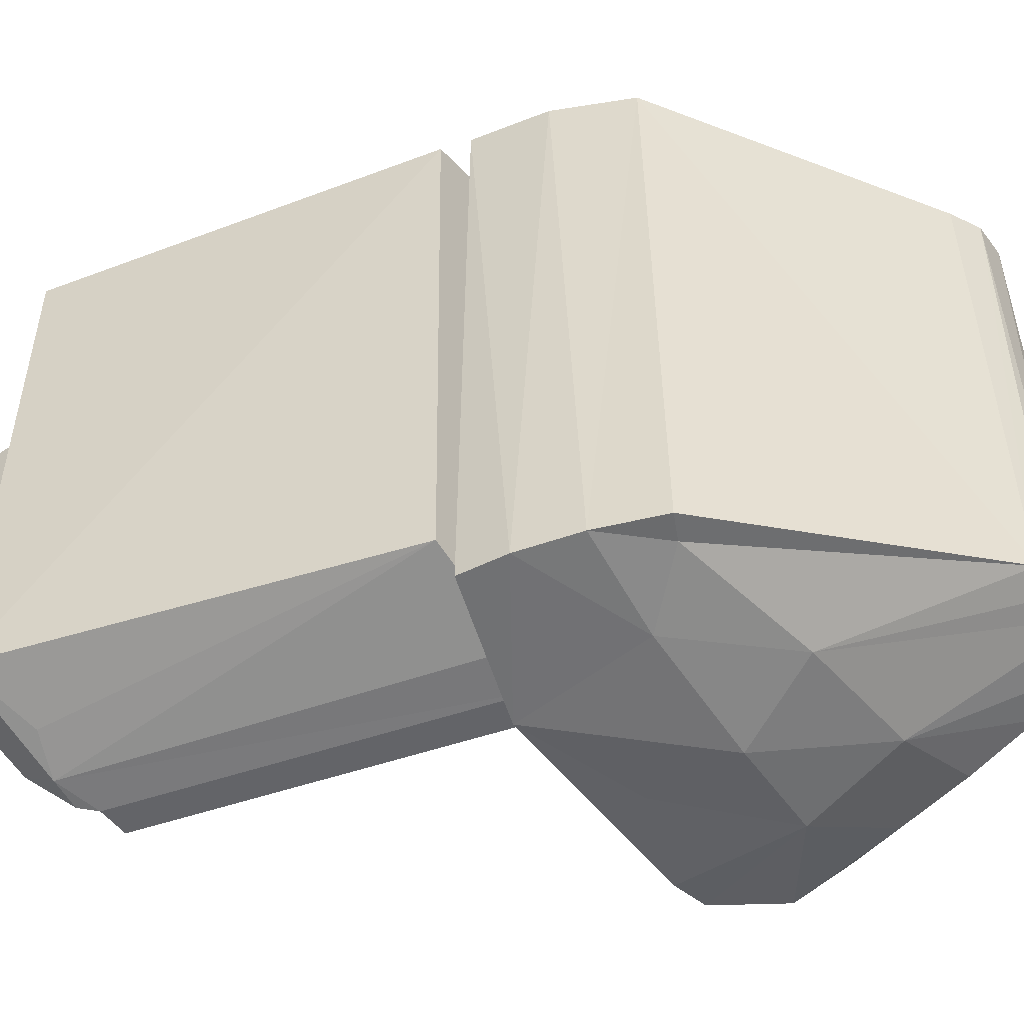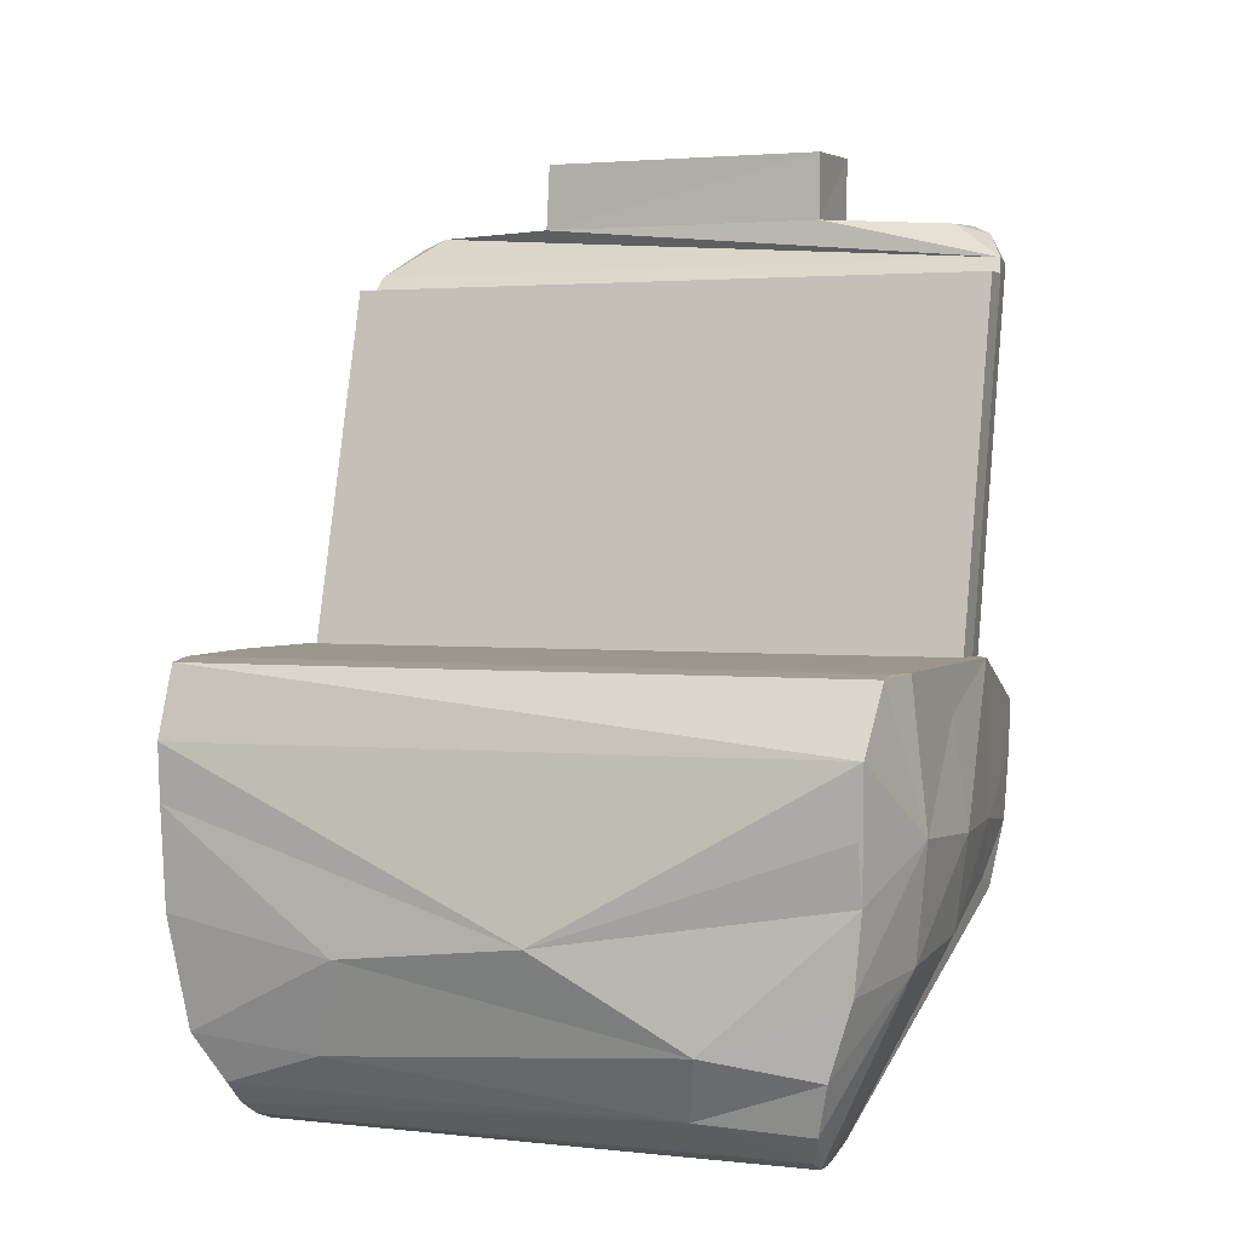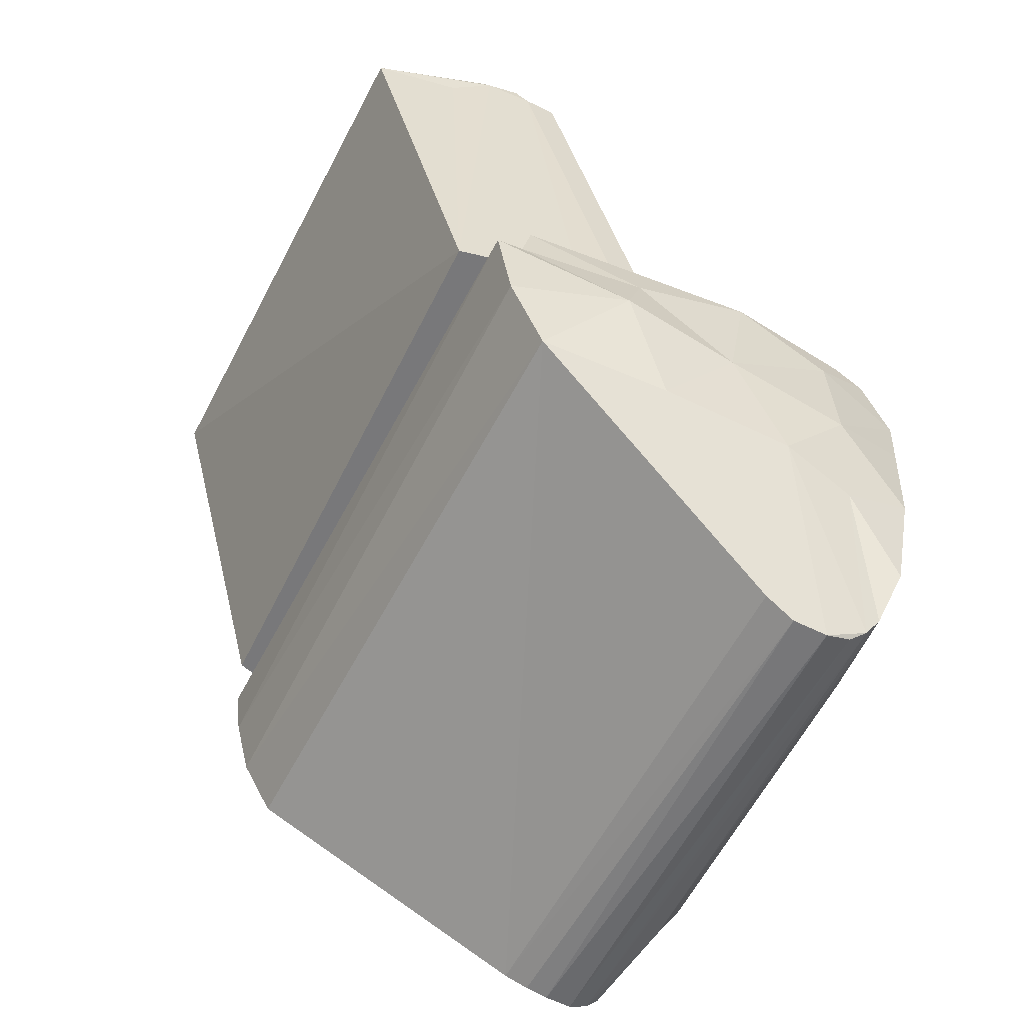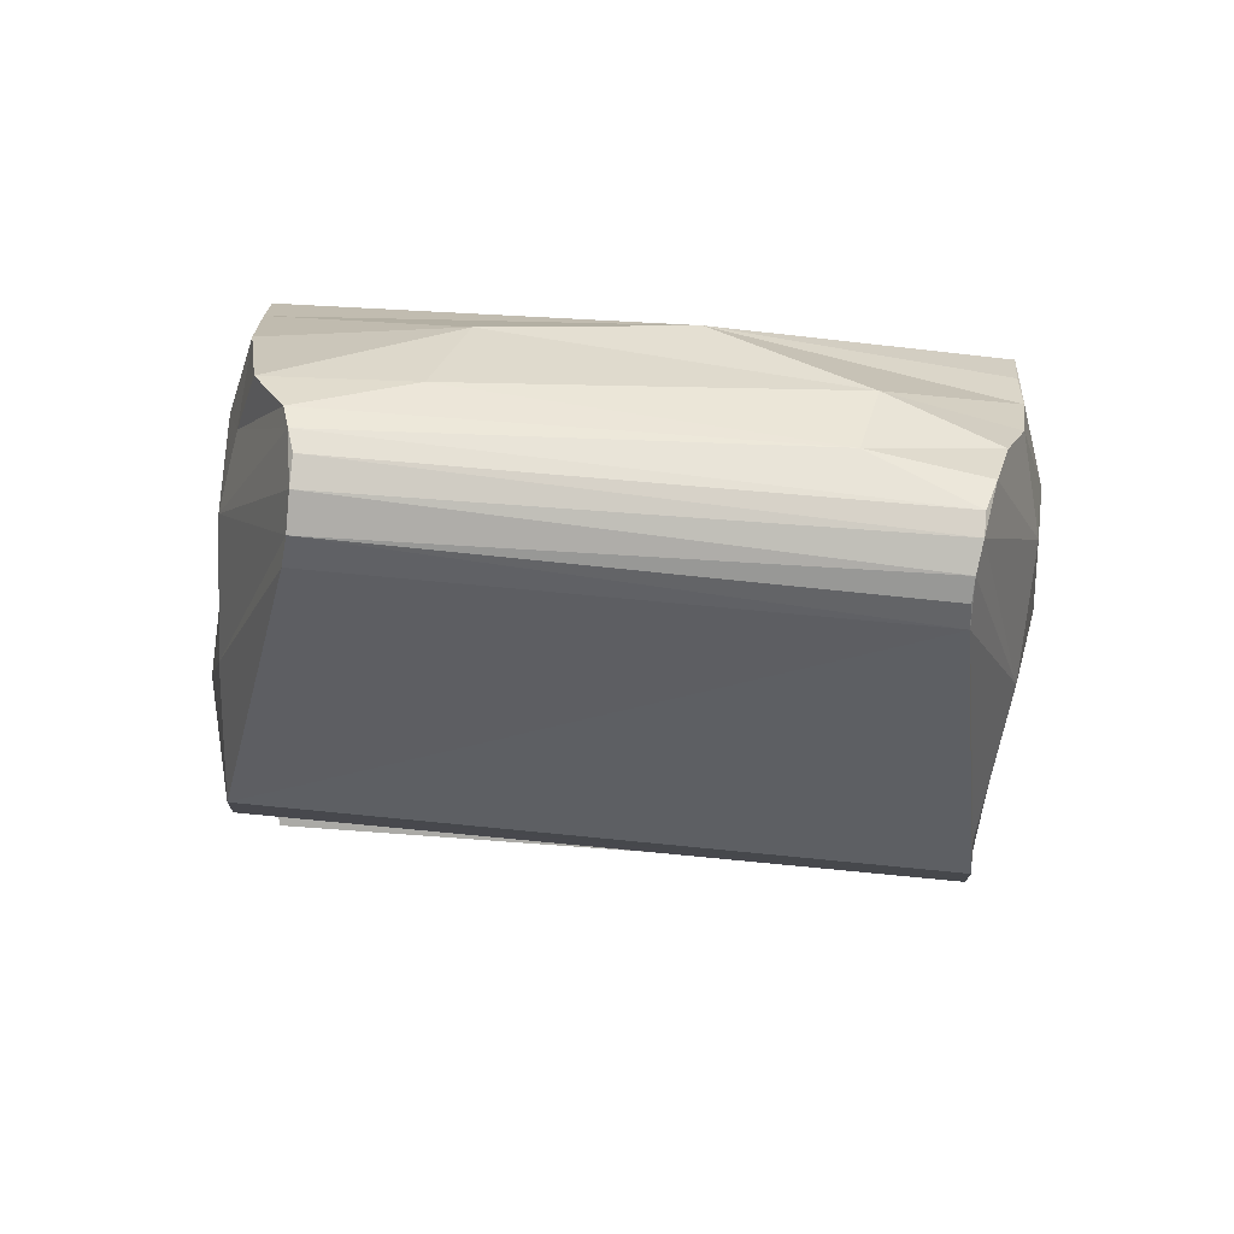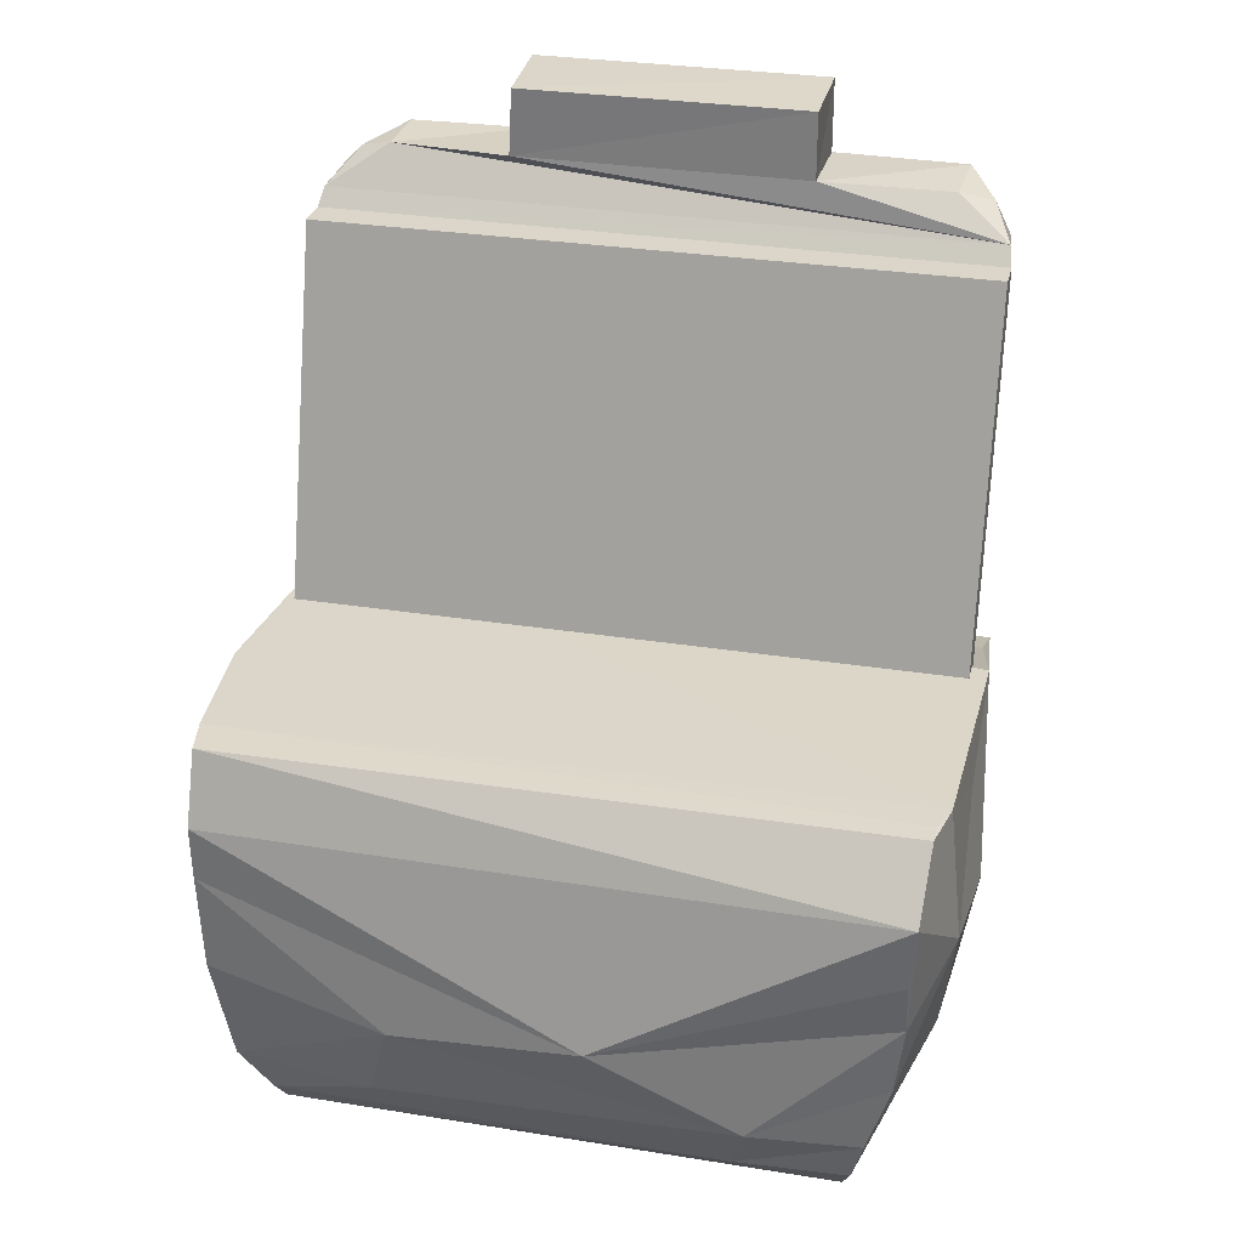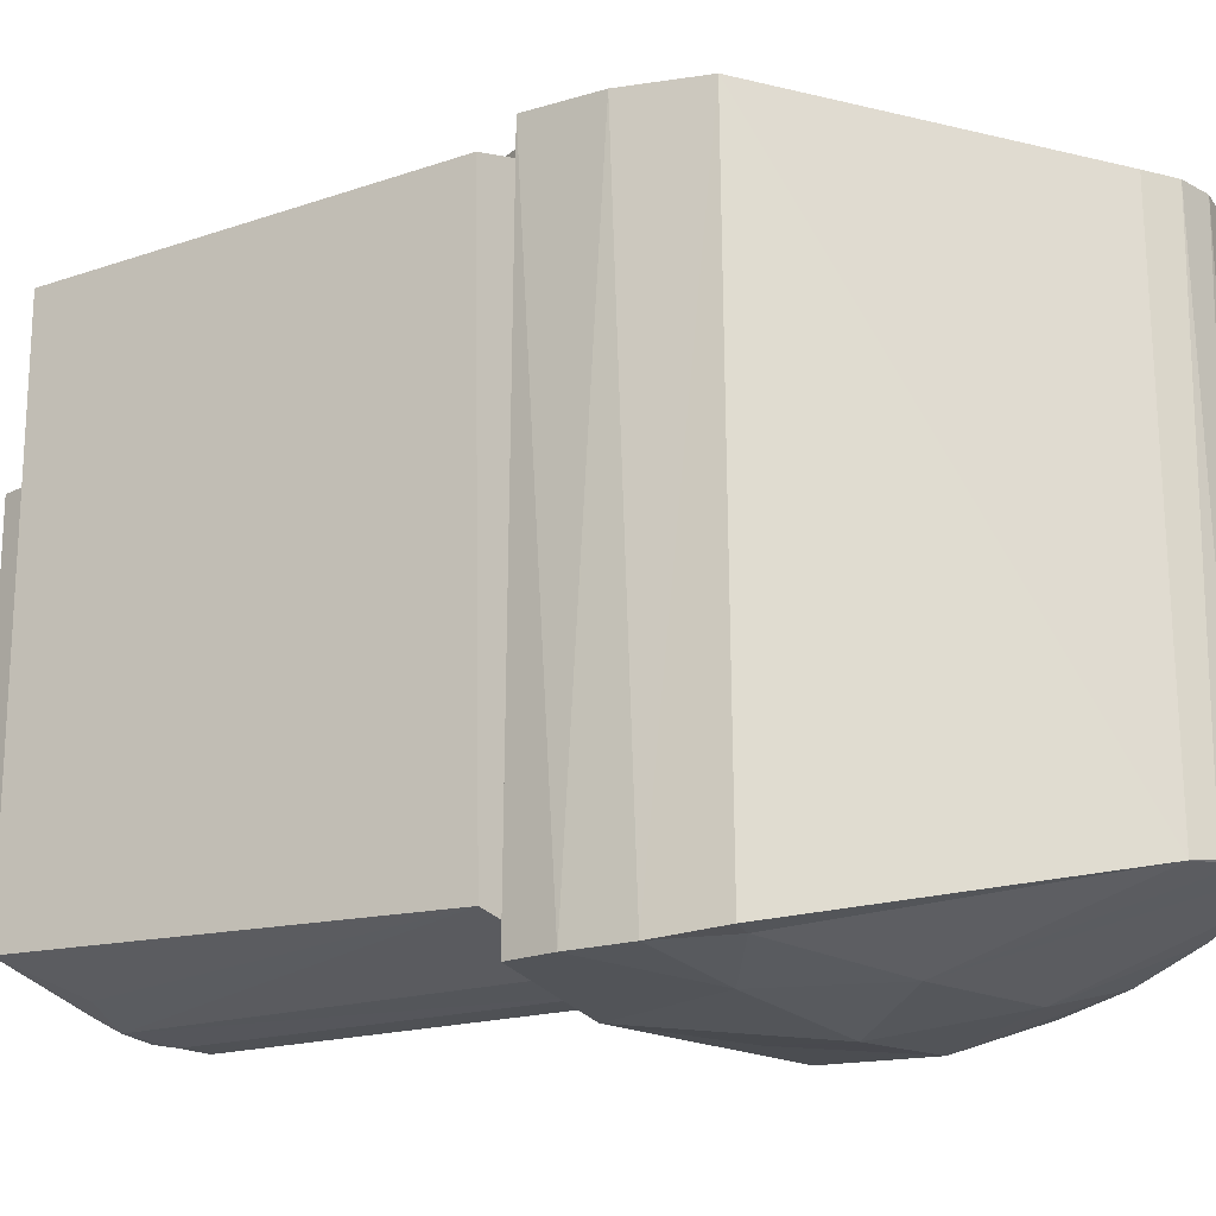
<metadata>
{"format":"obj","ext":"obj","renderer":"f3d","projection":"perspective","resolution":1024,"background":"white","views":[{"elev":-51.3,"azim":-54.2,"up":"+Z"},{"elev":2.6,"azim":111.7,"up":"+Y"},{"elev":-57.6,"azim":-27.3,"up":"+Y"},{"elev":-75.7,"azim":84.4,"up":"+Y"},{"elev":29.7,"azim":103.3,"up":"+Y"},{"elev":-19.5,"azim":-45.6,"up":"+Z"}]}
</metadata>
<code>
v -0.118 0.091 0.089
v -0.114 0.091 -0.089
v -0.066 0.091 -0.1
v -0.099 0.211 0.1
v -0.103 0.216 -0.099
v -0.103 0.216 0.099
v -0.066 0.091 0.1
v -0.131 0.228 -0.084
v -0.115 0.224 -0.093
v -0.15 0.217 -0.085
v -0.056 0.091 0.1
v -0.089 0.211 0.1
v -0.113 0.215 -0.098
v -0.126 0.21 -0.093
v -0.15 0.217 0.085
v -0.125 0.209 0.093
v -0.113 0.214 0.098
v -0.08 0.091 -0.098
v -0.111 0.227 -0.083
v -0.099 0.211 -0.1
v -0.089 0.211 -0.1
v -0.056 0.091 -0.1
v -0.111 0.228 0.081
v -0.105 0.229 0.044
v -0.132 0.228 0.044
v -0.131 0.228 0.081
v -0.08 0.091 0.098
v -0.115 0.225 0.091
v -0.114 0.221 0.095
v -0.132 0.228 -0.044
v -0.105 0.229 -0.044
v 0.008 0.103 -0.104
v 0.022 0.102 -0.101
v 0.006 0.061 -0.108
v -0.086 0.039 -0.099
v -0.014 -0.022 -0.081
v -0.094 0.035 -0.099
v -0.094 0.037 0.098
v 0.009 -0.025 -0.081
v 0.005 -0.026 0.081
v 0 -0.026 -0.08
v 0.036 0.007 -0.056
v 0.029 -0.002 0.053
v 0.025 -0.012 -0.051
v -0.007 -0.025 -0.08
v -0.001 0.027 -0.103
v 0.027 0.023 -0.095
v -0.015 -0.021 0.082
v -0.062 0.09 0.104
v -0.032 0.063 0.106
v -0.025 0.103 0.106
v 0.015 -0.022 -0.081
v 0.021 -0.014 -0.084
v -0.069 0.058 -0.105
v -0.065 0.103 -0.105
v -0.027 0.059 -0.11
v 0.026 0.001 -0.088
v -0.006 -0.026 0.081
v -0.015 0.029 0.104
v 0.018 -0.019 0.083
v 0.013 -0.023 0.081
v 0.039 0.026 0.044
v 0.044 0.033 -0.013
v -0.025 0.09 -0.106
v -0.105 0.061 0.099
v -0.108 0.073 -0.101
v -0.103 0.054 -0.101
v -0.098 0.103 0.099
v 0.036 0.083 -0.1
v 0.03 0.046 -0.098
v 0.006 0.055 0.106
v 0.032 0.081 0.1
v 0.024 0.102 0.1
v -0.11 0.086 0.1
v -0.069 0.068 0.108
v -0.101 0.09 0.099
v -0.11 0.088 -0.101
v -0.04 0.03 -0.103
v 0.013 0.103 0.102
v 0.017 0.103 -0.101
v 0.026 0.001 0.094
v 0.008 0.024 0.1
v 0.022 -0.013 0.085
v 0.005 0.09 0.105
v 0.031 0.064 0.1
v 0.03 0.034 0.099
v -0.055 0.033 0.102
v 0.034 0.063 -0.098
v -0.098 0.091 -0.1
v -0.105 0.249 0.043
v -0.105 0.249 -0.044
v -0.132 0.25 -0.044
v -0.132 0.25 0.044
f 1 2 3
f 4 5 6
f 1 3 7
f 8 9 10
f 4 7 11
f 11 12 4
f 13 14 10
f 15 16 17
f 2 18 3
f 8 19 9
f 3 20 21
f 21 22 3
f 23 24 25
f 25 26 23
f 1 17 16
f 13 18 2
f 13 10 9
f 7 4 27
f 1 7 27
f 1 27 17
f 13 20 3
f 1 10 2
f 28 6 23
f 6 29 17
f 19 5 9
f 29 15 17
f 10 1 15
f 8 30 31
f 31 19 8
f 20 13 5
f 4 20 5
f 29 28 15
f 15 26 10
f 17 27 4
f 26 28 23
f 18 13 3
f 10 26 25
f 30 8 10
f 30 10 25
f 28 26 15
f 6 28 29
f 17 4 6
f 9 5 13
f 14 13 2
f 5 23 6
f 5 19 31
f 5 24 23
f 5 31 24
f 15 1 16
f 10 14 2
f 32 33 34
f 35 36 37
f 37 36 38
f 39 40 41
f 42 43 44
f 41 45 36
f 46 34 47
f 36 48 38
f 49 50 51
f 52 39 53
f 54 55 56
f 53 57 44
f 45 58 36
f 59 58 40
f 44 60 52
f 61 60 40
f 62 42 63
f 32 64 55
f 65 66 67
f 32 55 68
f 67 54 35
f 34 69 70
f 71 50 59
f 49 51 68
f 72 69 73
f 48 36 58
f 74 75 76
f 42 47 70
f 61 40 39
f 77 74 76
f 57 47 42
f 36 35 78
f 32 79 80
f 81 82 83
f 84 51 50
f 62 63 85
f 47 57 46
f 69 72 63
f 32 68 79
f 77 55 66
f 59 40 60
f 86 71 82
f 75 87 50
f 71 72 84
f 58 41 40
f 70 63 42
f 38 48 87
f 38 87 75
f 34 70 47
f 63 88 69
f 67 37 38
f 34 46 56
f 61 39 52
f 83 43 81
f 50 71 84
f 78 39 41
f 80 79 73
f 66 74 77
f 60 61 52
f 71 86 85
f 72 71 85
f 74 65 75
f 79 84 73
f 59 82 71
f 46 57 53
f 42 44 57
f 69 88 70
f 75 49 76
f 66 55 54
f 38 75 65
f 68 89 76
f 76 89 77
f 42 62 43
f 84 72 73
f 75 50 49
f 44 83 60
f 52 53 44
f 54 78 35
f 56 64 34
f 54 67 66
f 33 73 69
f 56 55 64
f 53 39 46
f 89 55 77
f 72 85 63
f 43 83 44
f 58 59 87
f 32 34 64
f 82 81 86
f 68 55 89
f 65 67 38
f 68 76 49
f 32 80 33
f 62 86 81
f 78 54 56
f 65 74 66
f 36 78 41
f 59 50 87
f 80 73 33
f 37 67 35
f 33 69 34
f 59 60 82
f 58 87 48
f 70 88 63
f 39 78 46
f 79 68 51
f 43 62 81
f 62 85 86
f 84 79 51
f 45 41 58
f 78 56 46
f 83 82 60
f 12 11 22
f 21 12 22
f 20 4 12
f 12 21 20
f 7 3 22
f 22 11 7
f 90 91 92
f 92 93 90
f 24 90 93
f 93 25 24
f 92 91 31
f 31 30 92
f 92 30 25
f 25 93 92
f 91 90 24
f 24 31 91

</code>
